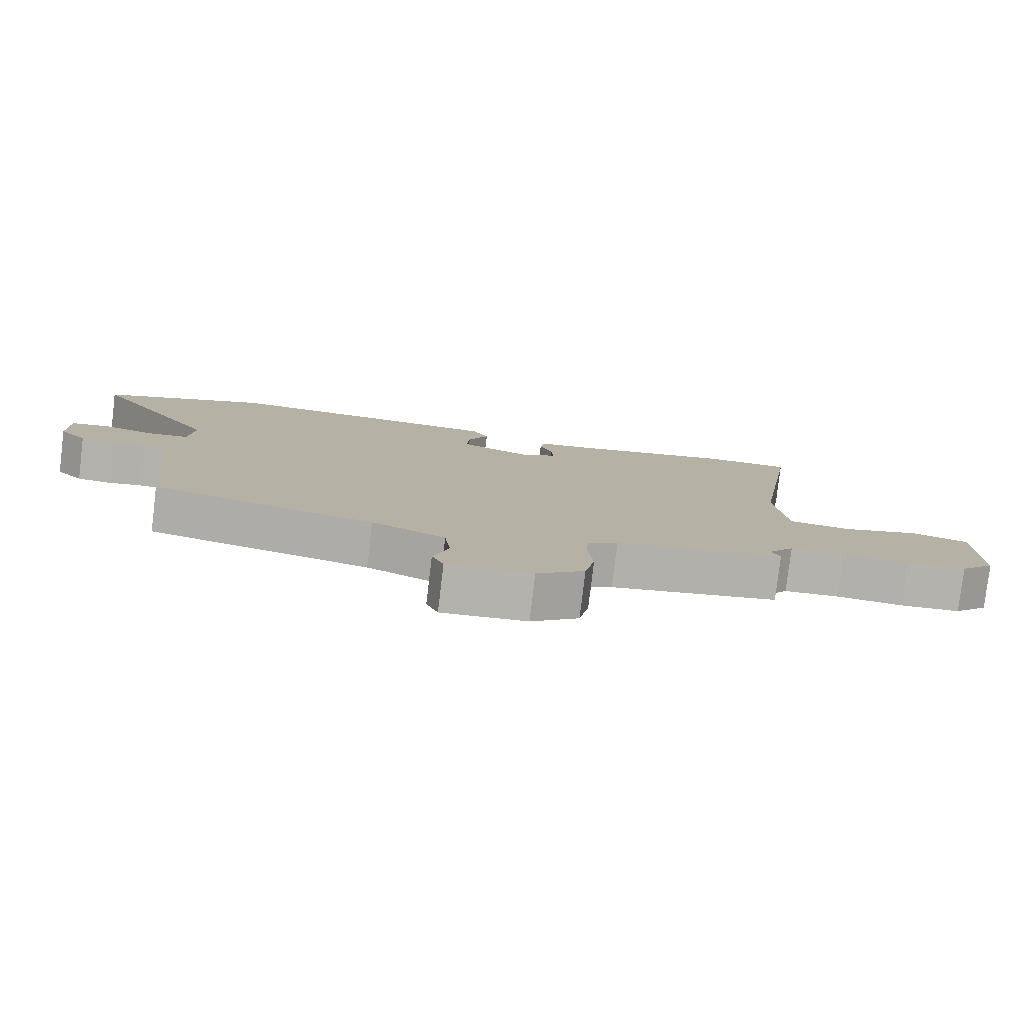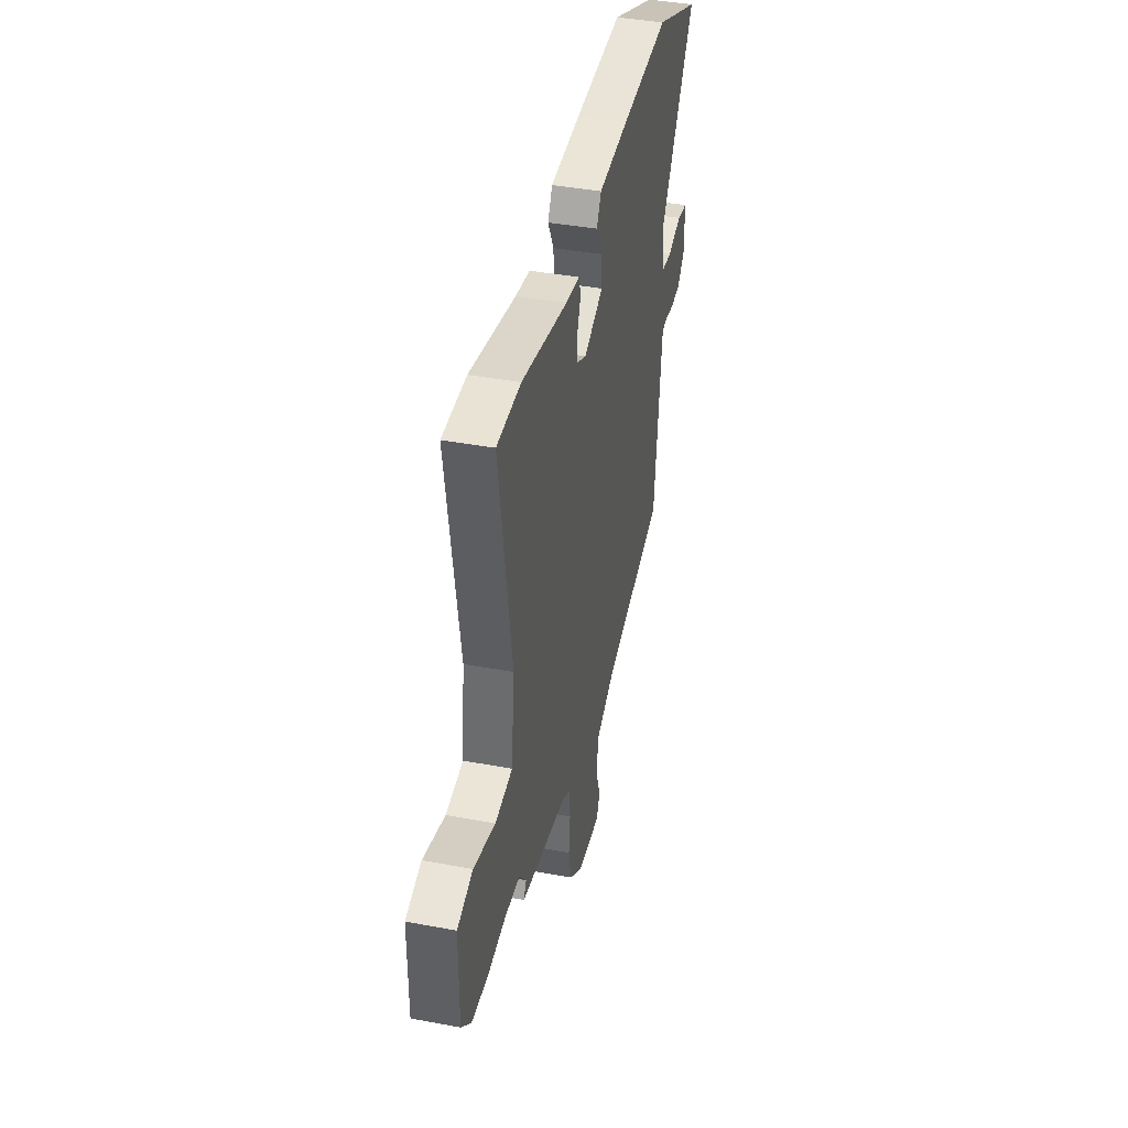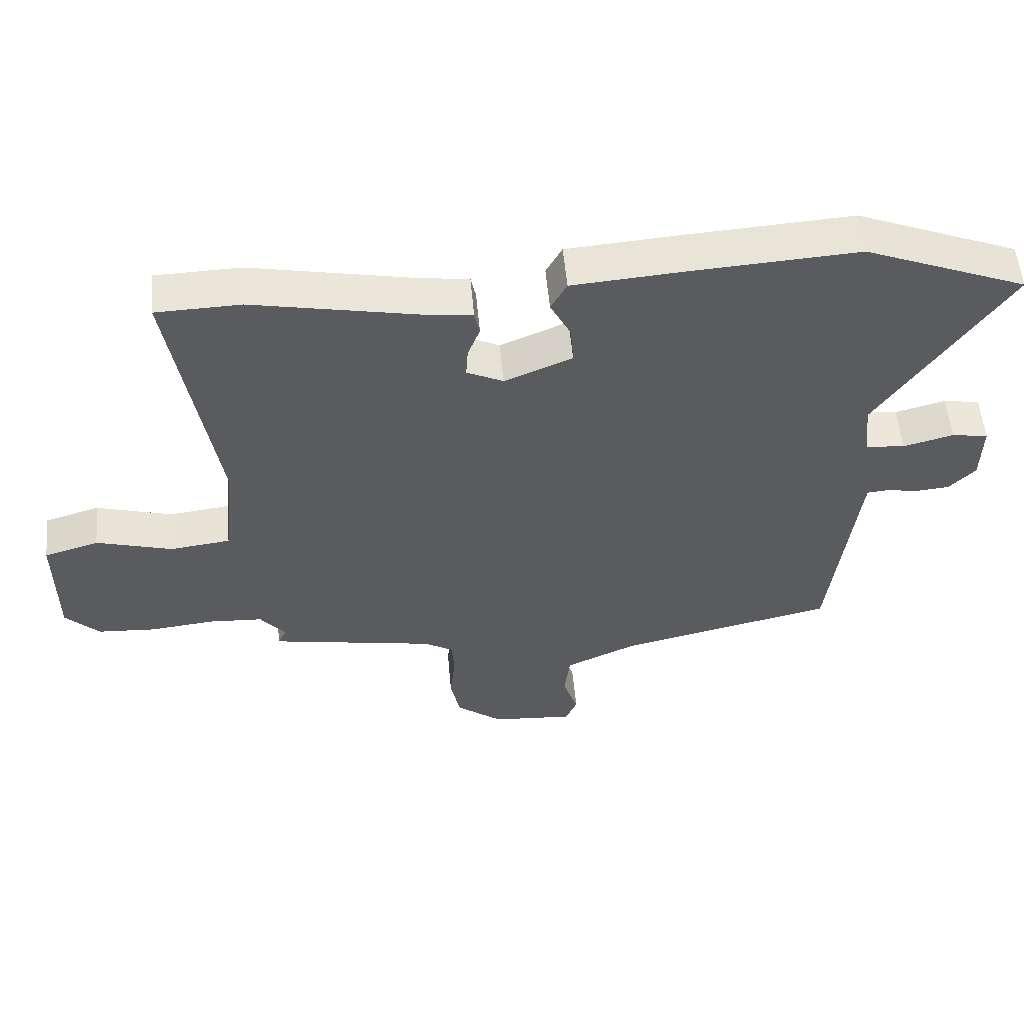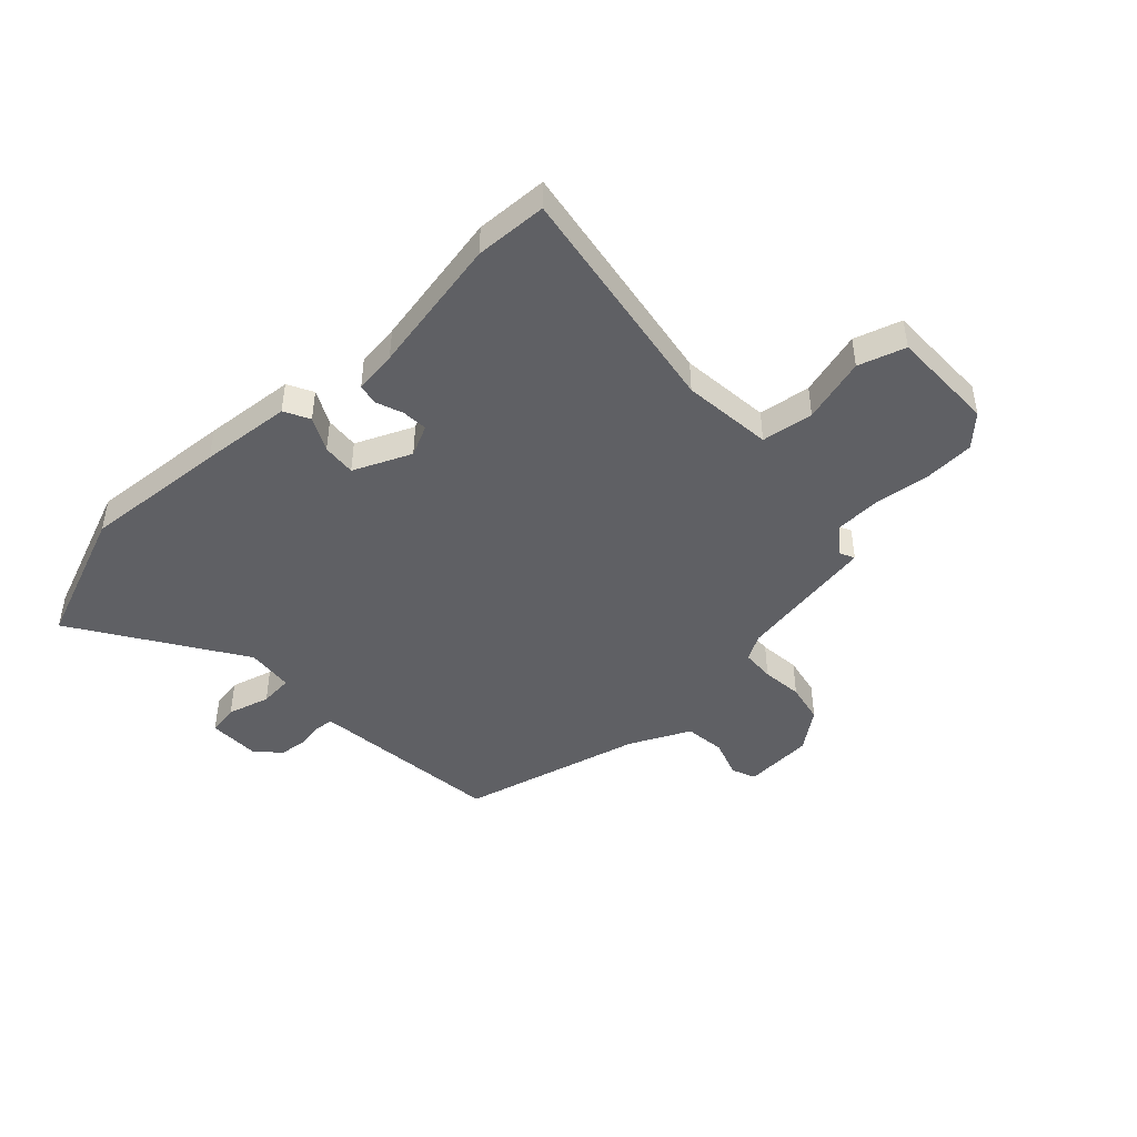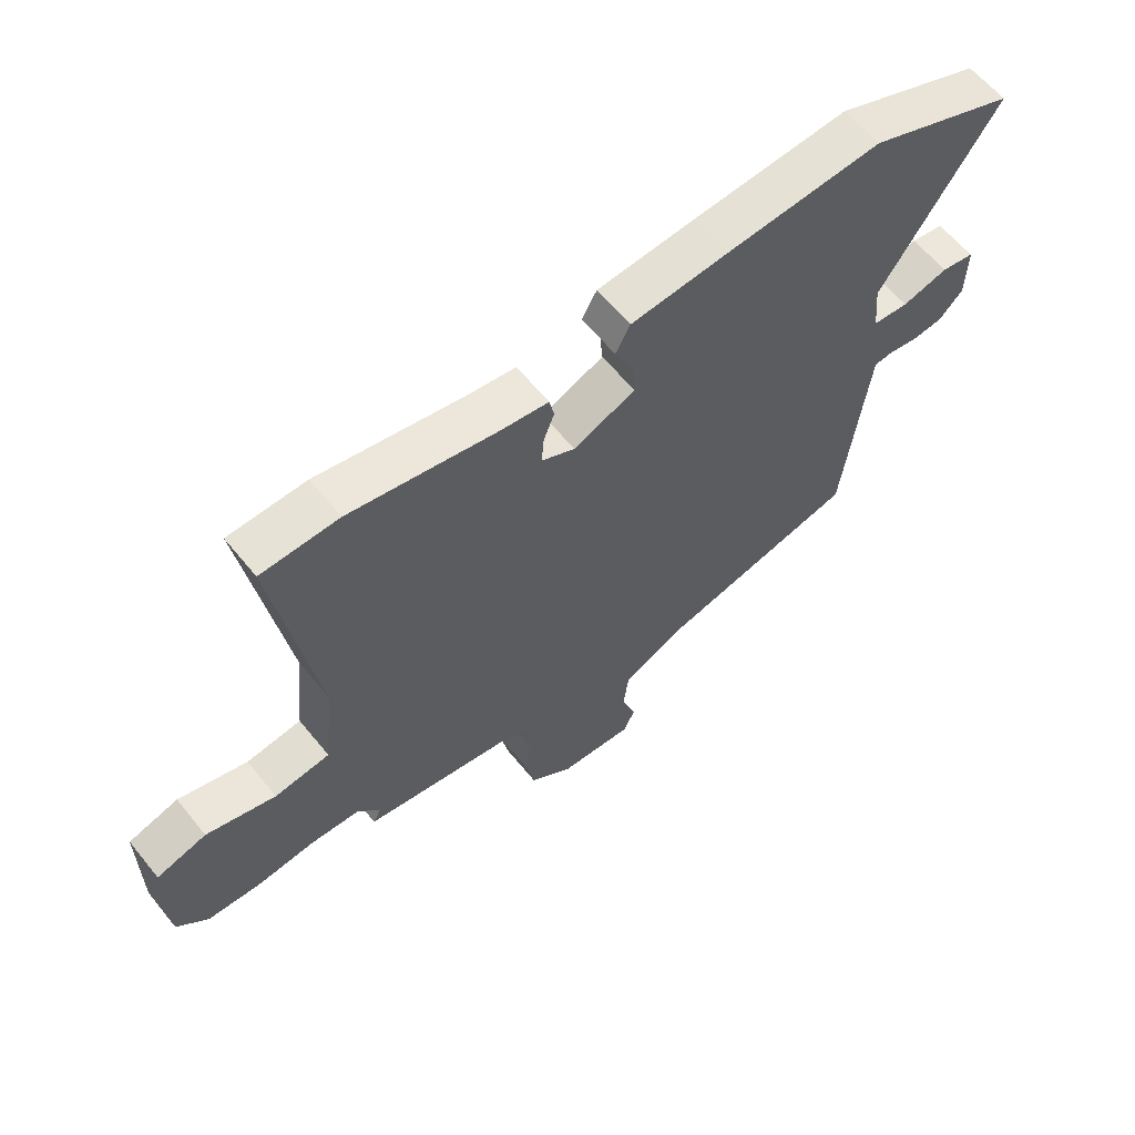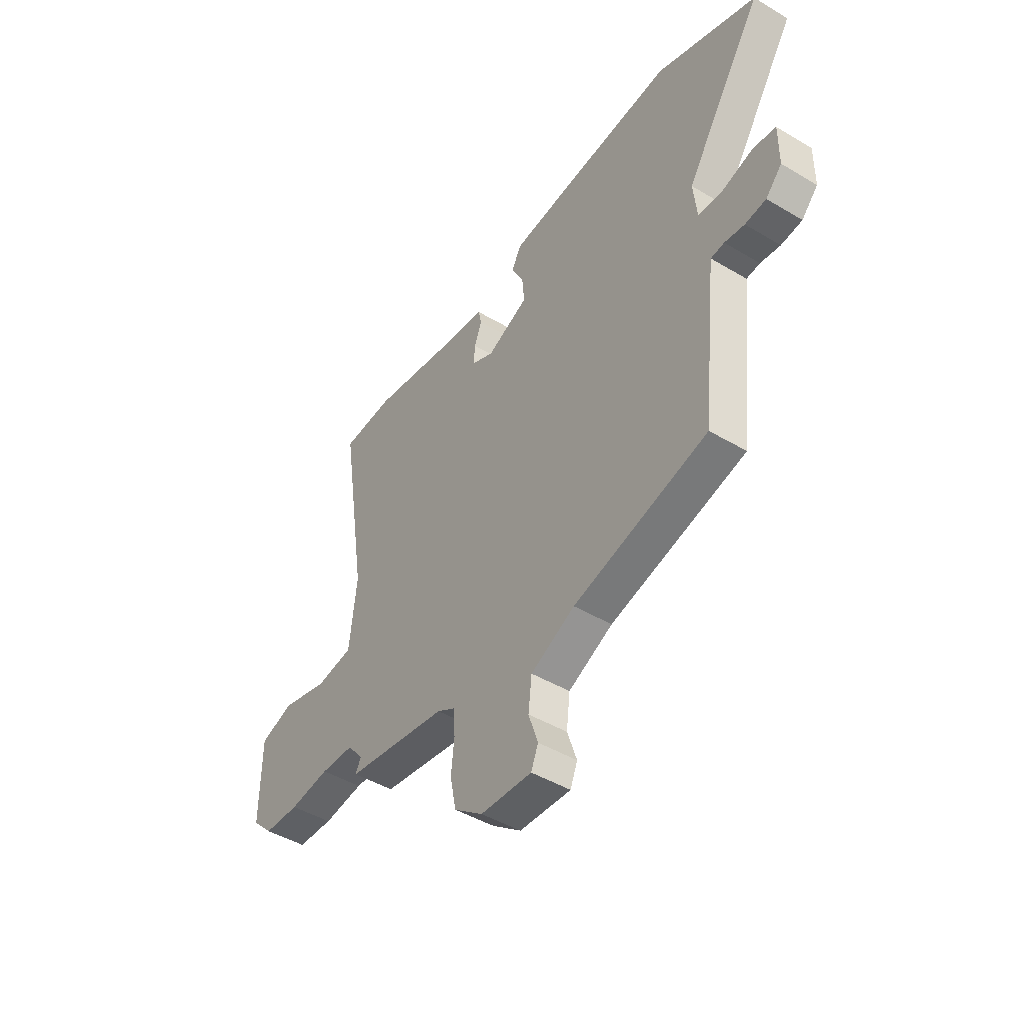
<metadata>
{"format":"obj","ext":"obj","renderer":"f3d","projection":"perspective","resolution":1024,"background":"white","views":[{"elev":-79.5,"azim":-6.8,"up":"+Z"},{"elev":40.5,"azim":102.9,"up":"+Z"},{"elev":55.6,"azim":174.8,"up":"+Z"},{"elev":-45.0,"azim":42.6,"up":"+Y"},{"elev":61.3,"azim":141.0,"up":"+Z"},{"elev":-46.2,"azim":-124.2,"up":"+Z"}]}
</metadata>
<code>
v -0.699 0.07 0.42
v -0.446 0.07 0.522
v -0.178 0.07 0.505
v -0.01 0.07 0.492
v 0.015 0.07 0.446
v -0.017 0.07 0.383
v -0.022 0.07 0.321
v 0.084 0.07 0.276
v 0.141 0.07 0.304
v 0.138 0.07 0.351
v 0.119 0.07 0.401
v 0.127 0.07 0.439
v 0.206 0.07 0.45
v 0.46 0.07 0.501
v 0.592 0.07 0.497
v 0.524 0.07 0.064
v 0.542 0.07 -0.102
v 0.637 0.07 -0.114
v 0.756 0.07 -0.079
v 0.842 0.07 -0.105
v 0.843 0.07 -0.299
v 0.79 0.07 -0.353
v 0.699 0.07 -0.359
v 0.597 0.07 -0.348
v 0.512 0.07 -0.353
v 0.472 0.07 -0.403
v 0.486 0.07 -0.431
v 0.227 0.07 -0.478
v 0.18 0.07 -0.506
v 0.177 0.07 -0.567
v 0.185 0.07 -0.643
v 0.17 0.07 -0.718
v 0.097 0.07 -0.775
v -0.033 0.07 -0.785
v -0.051 0.07 -0.741
v -0.027 0.07 -0.669
v -0.036 0.07 -0.594
v -0.148 0.07 -0.542
v -0.487 0.07 -0.462
v -0.523 0.07 -0.144
v -0.528 0.07 -0.102
v -0.562 0.07 -0.099
v -0.612 0.07 -0.108
v -0.665 0.07 -0.103
v -0.706 0.07 -0.06
v -0.707 0.07 0.036
v -0.65 0.07 0.046
v -0.571 0.07 0.025
v -0.509 0.07 0.031
v -0.5 0.07 0.119
v -0.699 0 0.42
v -0.446 0 0.522
v -0.178 0 0.505
v -0.01 0 0.492
v 0.015 0 0.446
v -0.017 0 0.383
v -0.022 0 0.321
v 0.084 0 0.276
v 0.141 0 0.304
v 0.138 0 0.351
v 0.119 0 0.401
v 0.127 0 0.439
v 0.206 0 0.45
v 0.46 0 0.501
v 0.592 0 0.497
v 0.524 0 0.064
v 0.542 0 -0.102
v 0.637 0 -0.114
v 0.756 0 -0.079
v 0.842 0 -0.105
v 0.843 0 -0.299
v 0.79 0 -0.353
v 0.699 0 -0.359
v 0.597 0 -0.348
v 0.512 0 -0.353
v 0.472 0 -0.403
v 0.486 0 -0.431
v 0.227 0 -0.478
v 0.18 0 -0.506
v 0.177 0 -0.567
v 0.185 0 -0.643
v 0.17 0 -0.718
v 0.097 0 -0.775
v -0.033 0 -0.785
v -0.051 0 -0.741
v -0.027 0 -0.669
v -0.036 0 -0.594
v -0.148 0 -0.542
v -0.487 0 -0.462
v -0.523 0 -0.144
v -0.528 0 -0.102
v -0.562 0 -0.099
v -0.612 0 -0.108
v -0.665 0 -0.103
v -0.706 0 -0.06
v -0.707 0 0.036
v -0.65 0 0.046
v -0.571 0 0.025
v -0.509 0 0.031
v -0.5 0 0.119
f 45 46 47 48
f 45 48 49
f 42 43 44 45
f 41 42 45 49
f 40 41 49
f 38 39 40 49
f 37 38 49 50
f 33 34 35 36
f 33 36 37
f 30 31 32 33
f 29 30 33 37
f 28 29 37 50
f 26 27 28 50
f 21 22 23 24
f 21 24 25
f 18 19 20 21
f 17 18 21 25
f 16 17 25 26
f 13 14 15 16
f 10 11 12 13
f 9 10 13 16
f 8 9 16 26
f 3 4 5 6
f 3 6 7
f 2 3 7
f 1 2 7
f 8 26 50
f 1 7 8 50
f 98 97 96 95
f 99 98 95
f 95 94 93 92
f 99 95 92 91
f 99 91 90
f 99 90 89 88
f 100 99 88 87
f 86 85 84 83
f 87 86 83
f 83 82 81 80
f 87 83 80 79
f 100 87 79 78
f 100 78 77 76
f 74 73 72 71
f 75 74 71
f 71 70 69 68
f 75 71 68 67
f 76 75 67 66
f 66 65 64 63
f 63 62 61 60
f 66 63 60 59
f 76 66 59 58
f 56 55 54 53
f 57 56 53
f 57 53 52
f 57 52 51
f 100 76 58
f 100 58 57 51
f 1 51 52 2
f 2 52 53 3
f 3 53 54 4
f 4 54 55 5
f 5 55 56 6
f 6 56 57 7
f 7 57 58 8
f 8 58 59 9
f 9 59 60 10
f 10 60 61 11
f 11 61 62 12
f 12 62 63 13
f 13 63 64 14
f 14 64 65 15
f 15 65 66 16
f 16 66 67 17
f 17 67 68 18
f 18 68 69 19
f 19 69 70 20
f 20 70 71 21
f 21 71 72 22
f 22 72 73 23
f 23 73 74 24
f 24 74 75 25
f 25 75 76 26
f 26 76 77 27
f 27 77 78 28
f 28 78 79 29
f 29 79 80 30
f 30 80 81 31
f 31 81 82 32
f 32 82 83 33
f 33 83 84 34
f 34 84 85 35
f 35 85 86 36
f 36 86 87 37
f 37 87 88 38
f 38 88 89 39
f 39 89 90 40
f 40 90 91 41
f 41 91 92 42
f 42 92 93 43
f 43 93 94 44
f 44 94 95 45
f 45 95 96 46
f 46 96 97 47
f 47 97 98 48
f 48 98 99 49
f 49 99 100 50
f 50 100 51 1

</code>
